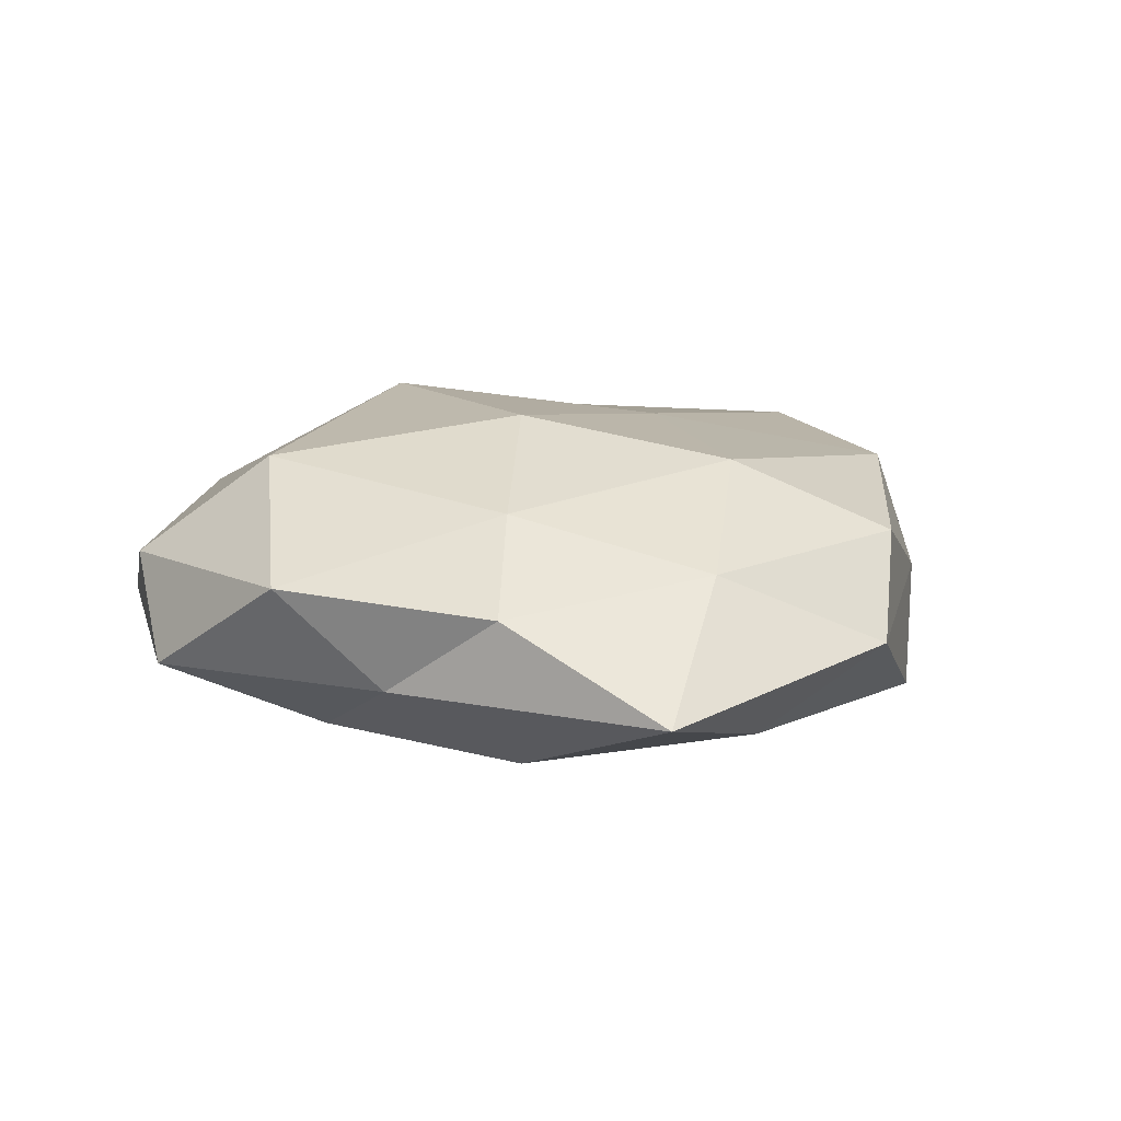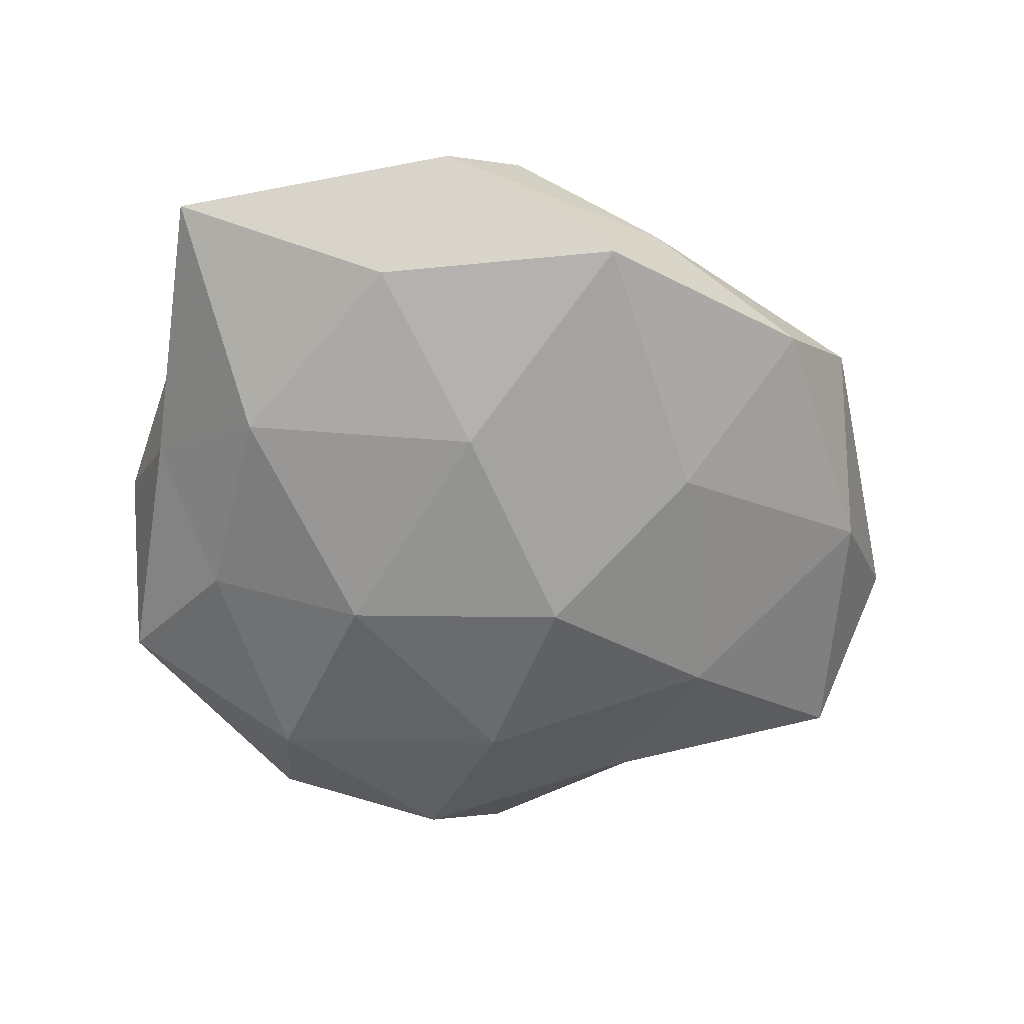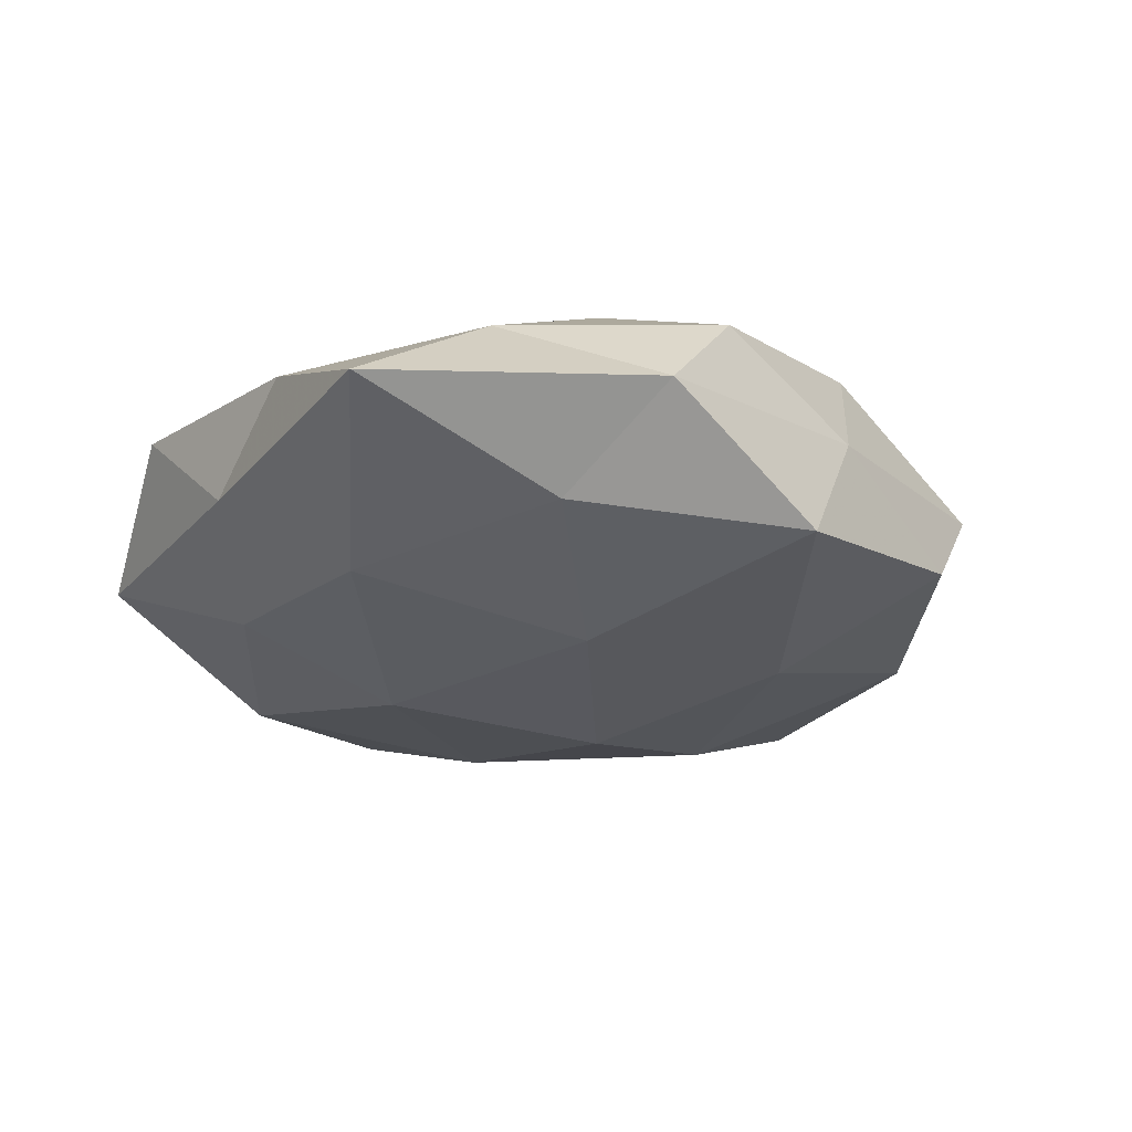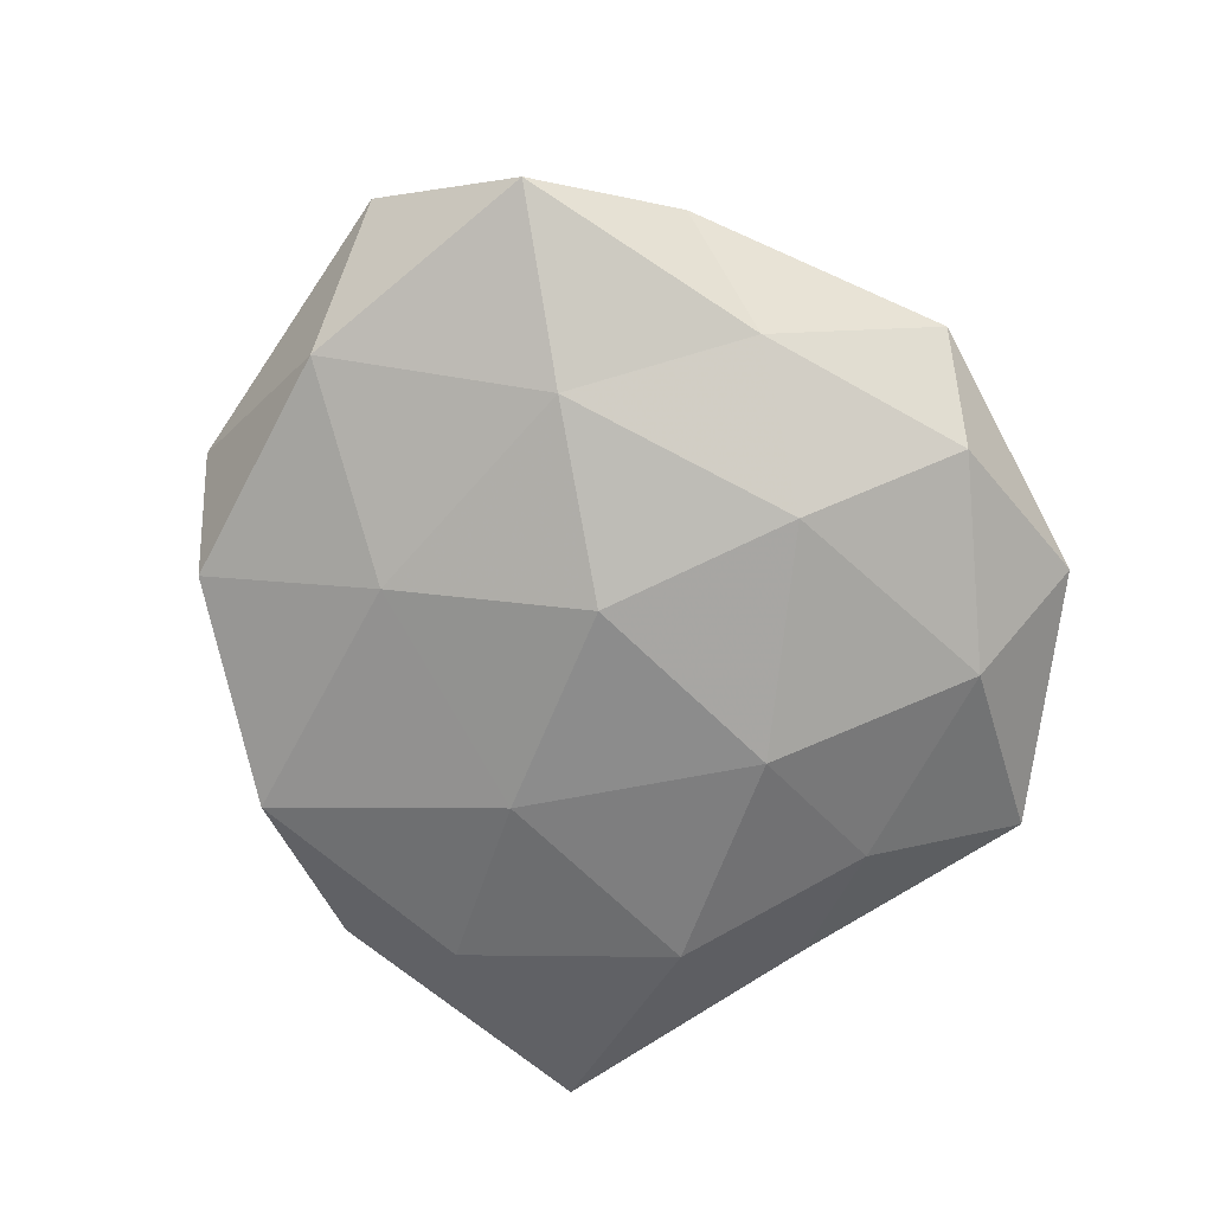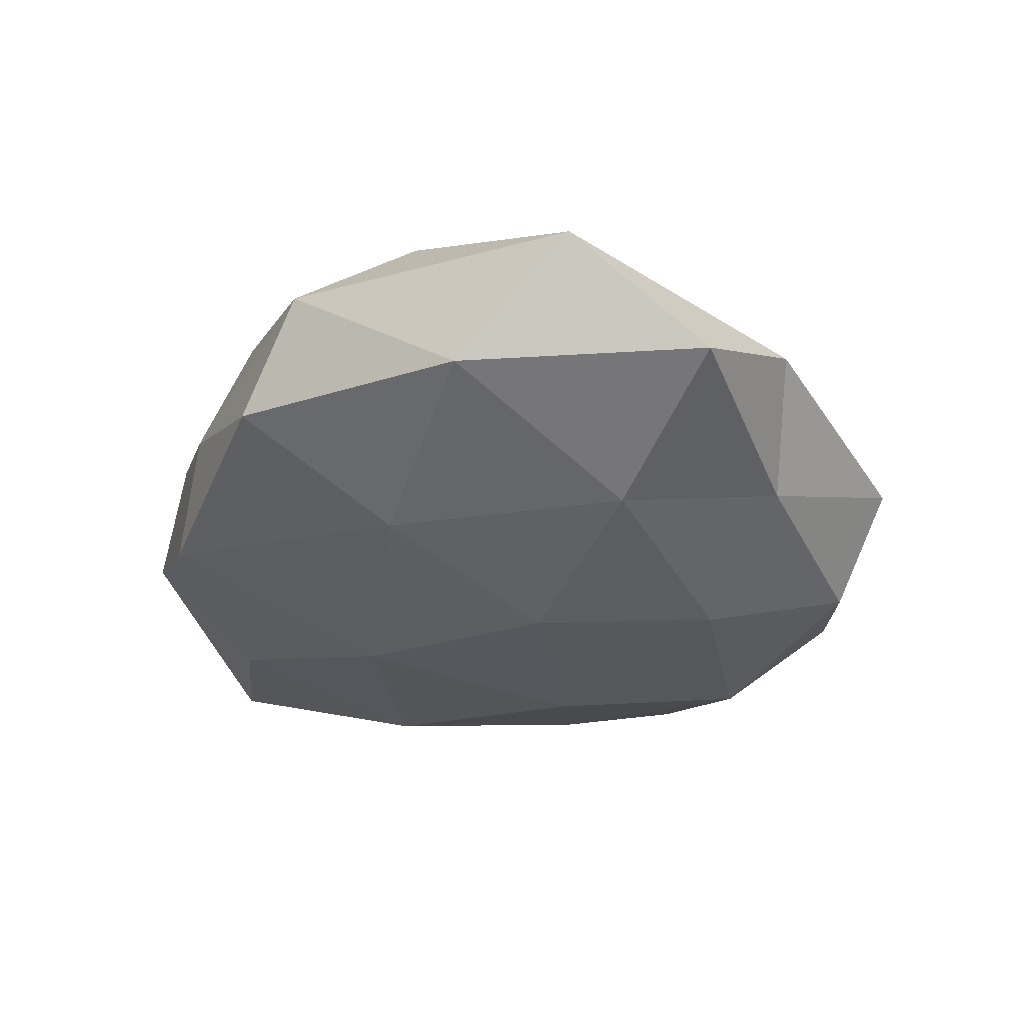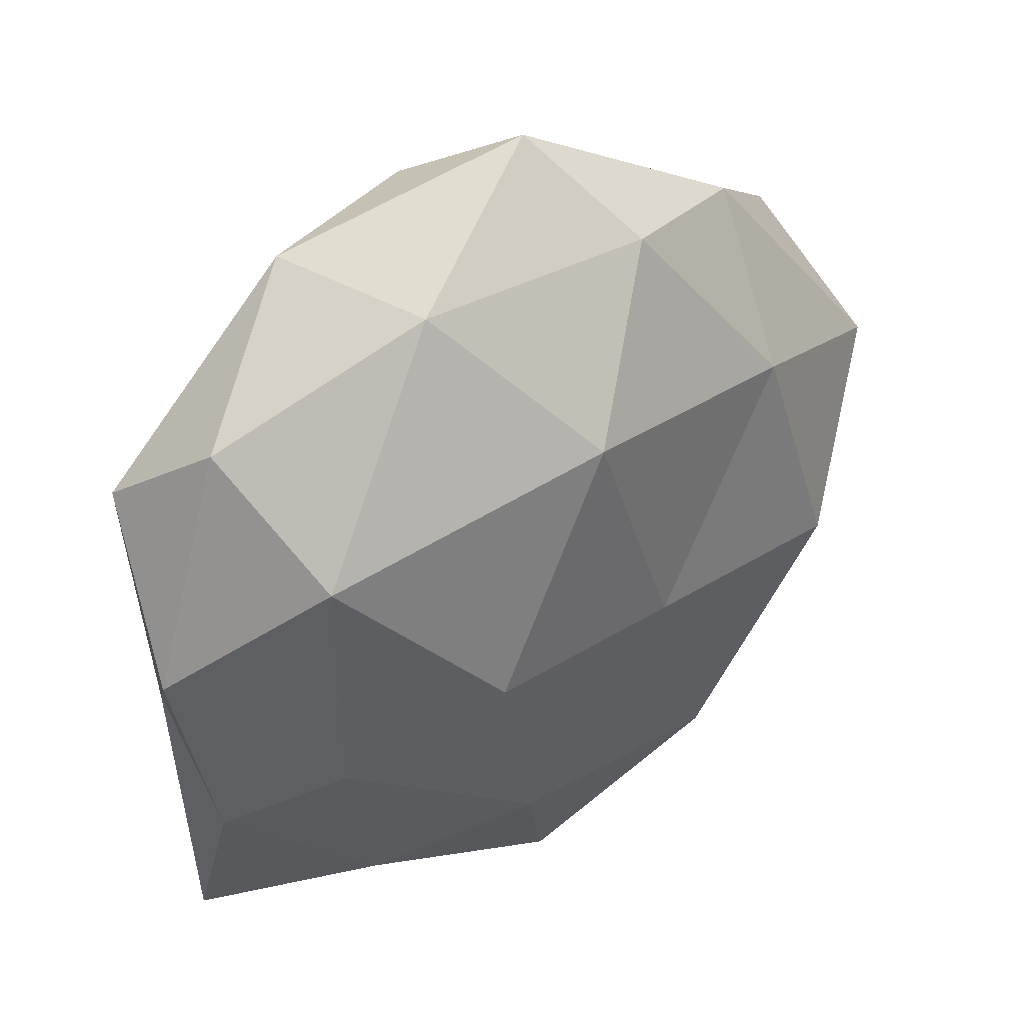
<metadata>
{"format":"obj","ext":"obj","renderer":"f3d","projection":"perspective","resolution":1024,"background":"white","views":[{"elev":12.6,"azim":-57.3,"up":"+Z"},{"elev":-62.0,"azim":-4.5,"up":"+Z"},{"elev":-24.2,"azim":-26.1,"up":"+Z"},{"elev":-70.6,"azim":129.1,"up":"+Z"},{"elev":-33.4,"azim":92.5,"up":"+Z"},{"elev":36.1,"azim":-37.3,"up":"+Y"}]}
</metadata>
<code>
v 0.0515 -0.02814 0.004248
v 0.03724 0.04063 0.002355
v 0.02104 -0.04628 0.001542
v -0.004393 -0.02187 -0.02118
v -0.02962 0.05057 -0.00399
v 0.002732 0.02987 -0.02022
v 0.04672 -0.01202 0.01635
v -0.01625 -0.006395 0.02388
v 0.01366 -0.04933 -0.01339
v 0.01003 0.004195 -0.02443
v -0.0005779 0.02491 0.02379
v 0.05482 0.02871 -0.008814
v -0.05391 0.0248 -0.006056
v 0.0001675 -0.0526 0.01072
v -0.03628 -0.01958 -0.01665
v -0.05657 0.003406 0.007043
v -0.01049 -0.05729 -0.001323
v 0.02164 0.03941 -0.01069
v -0.03917 0.01764 0.01955
v -0.008457 -0.03374 0.01938
v 0.03517 0.02008 0.01653
v -0.018 0.0444 0.01051
v 0.0276 -0.01634 -0.01814
v -0.04668 0.03395 0.006354
v -0.02916 0.03436 -0.01657
v 0.01397 -0.009096 0.02028
v 0.03308 0.01668 -0.01846
v 0.06312 0.01027 0.005025
v -0.05071 -0.009107 -0.005481
v 0.05446 -0.005529 -0.00963
v -0.04902 -0.02482 0.005209
v -0.01863 -0.04355 -0.01332
v -0.03561 -0.01714 0.01498
v 0.005375 0.05726 -0.0007654
v -0.04794 -0.04804 -0.004906
v 0.0416 -0.03604 -0.008499
v -0.04097 0.007659 -0.01453
v -0.0277 -0.04241 0.008869
v -0.01947 0.007297 -0.02254
v -0.005527 0.05056 -0.01278
v 0.02552 -0.03853 0.01548
v 0.0145 0.04501 0.01218
f 17 9 3
f 14 17 3
f 12 18 2
f 19 8 11
f 19 11 22
f 23 9 4
f 10 23 4
f 13 24 5
f 16 24 13
f 16 19 24
f 22 5 24
f 24 19 22
f 13 5 25
f 26 11 8
f 8 20 26
f 7 21 26
f 21 11 26
f 27 10 6
f 27 6 18
f 12 27 18
f 27 23 10
f 28 7 1
f 12 2 28
f 2 21 28
f 28 21 7
f 16 13 29
f 12 30 27
f 30 23 27
f 28 1 30
f 12 28 30
f 31 16 29
f 4 9 32
f 32 15 4
f 17 32 9
f 33 8 19
f 33 19 16
f 33 20 8
f 31 33 16
f 18 34 2
f 34 5 22
f 29 15 35
f 31 29 35
f 35 15 32
f 35 32 17
f 36 1 3
f 3 9 36
f 23 36 9
f 30 1 36
f 30 36 23
f 37 13 25
f 29 13 37
f 29 37 15
f 38 17 14
f 38 14 20
f 38 20 33
f 31 38 33
f 35 17 38
f 31 35 38
f 4 39 10
f 6 10 39
f 15 39 4
f 6 39 25
f 15 37 39
f 25 39 37
f 18 6 40
f 25 5 40
f 40 6 25
f 34 40 5
f 18 40 34
f 1 41 3
f 1 7 41
f 3 41 14
f 20 14 41
f 26 41 7
f 20 41 26
f 2 42 21
f 21 42 11
f 22 11 42
f 2 34 42
f 42 34 22

</code>
